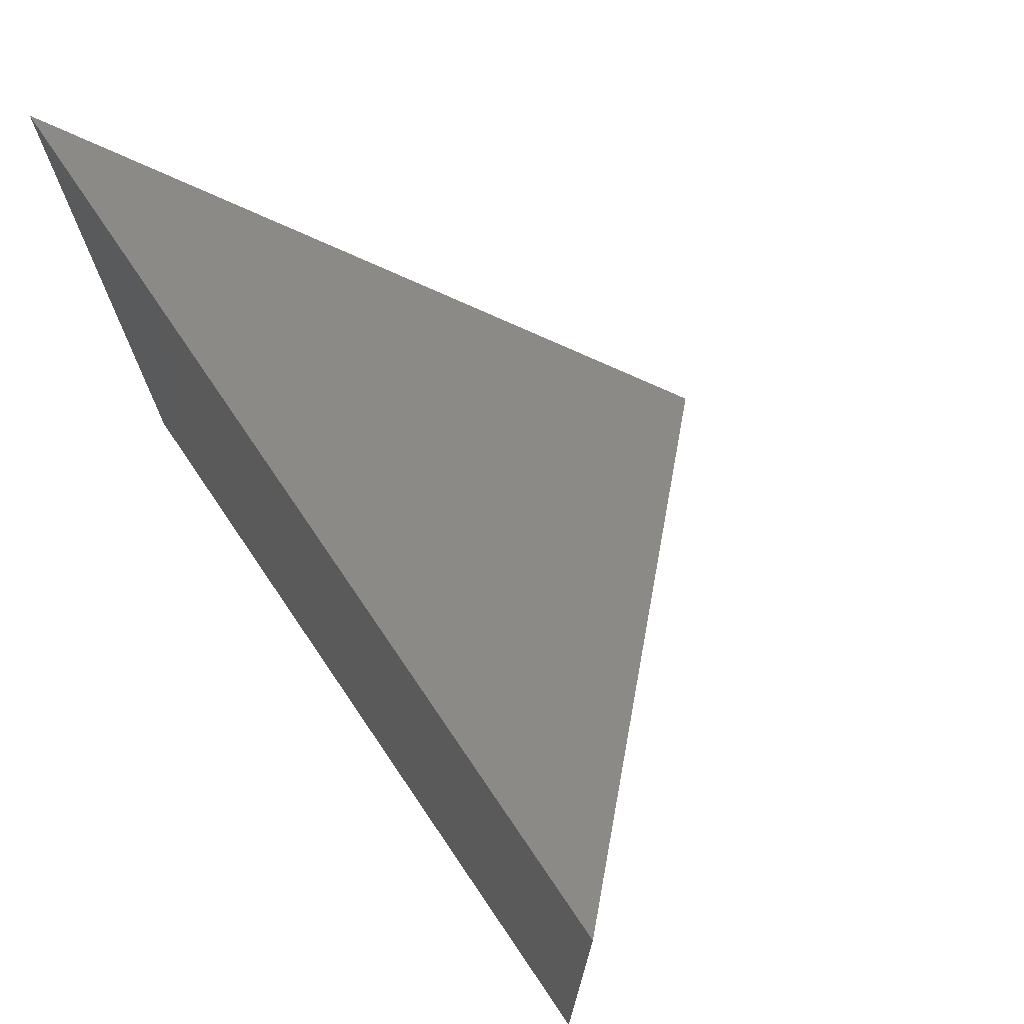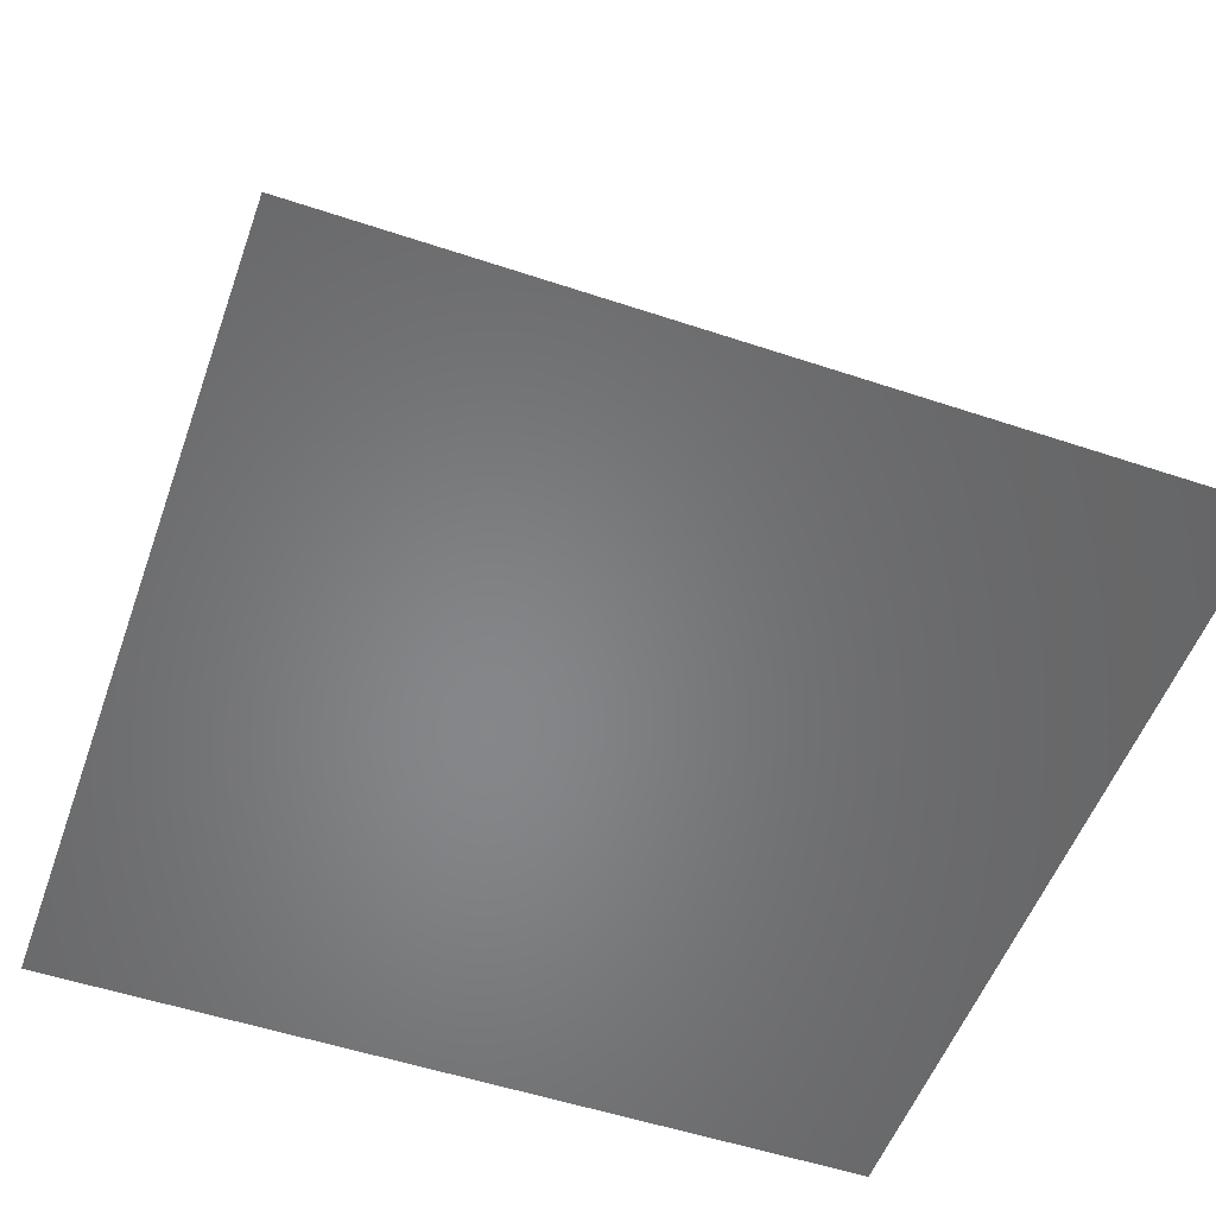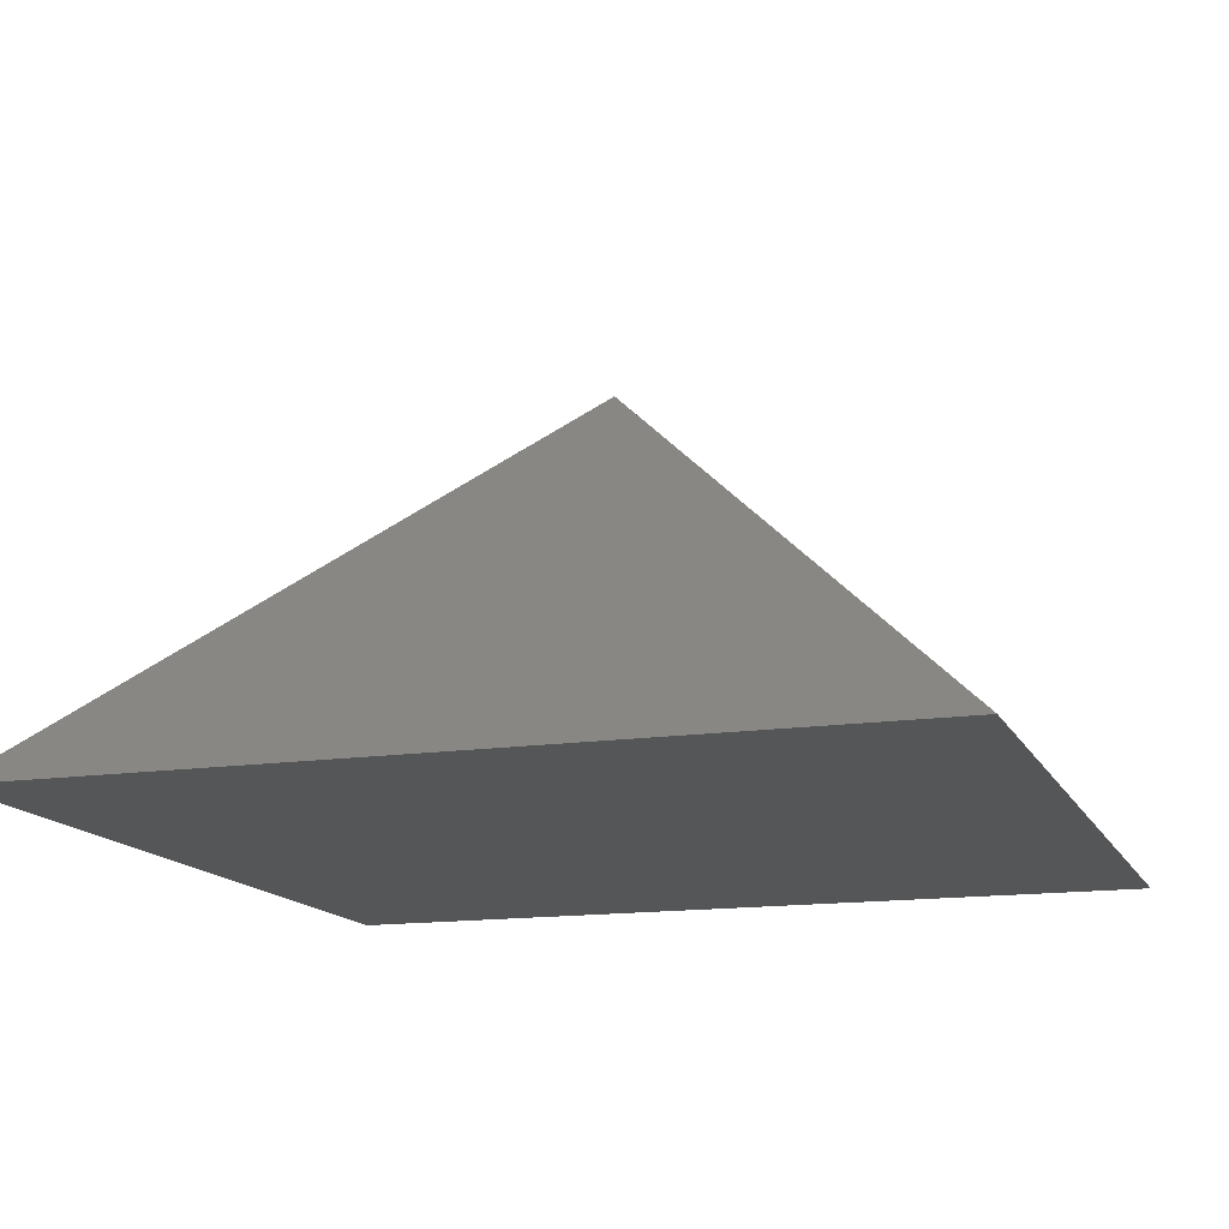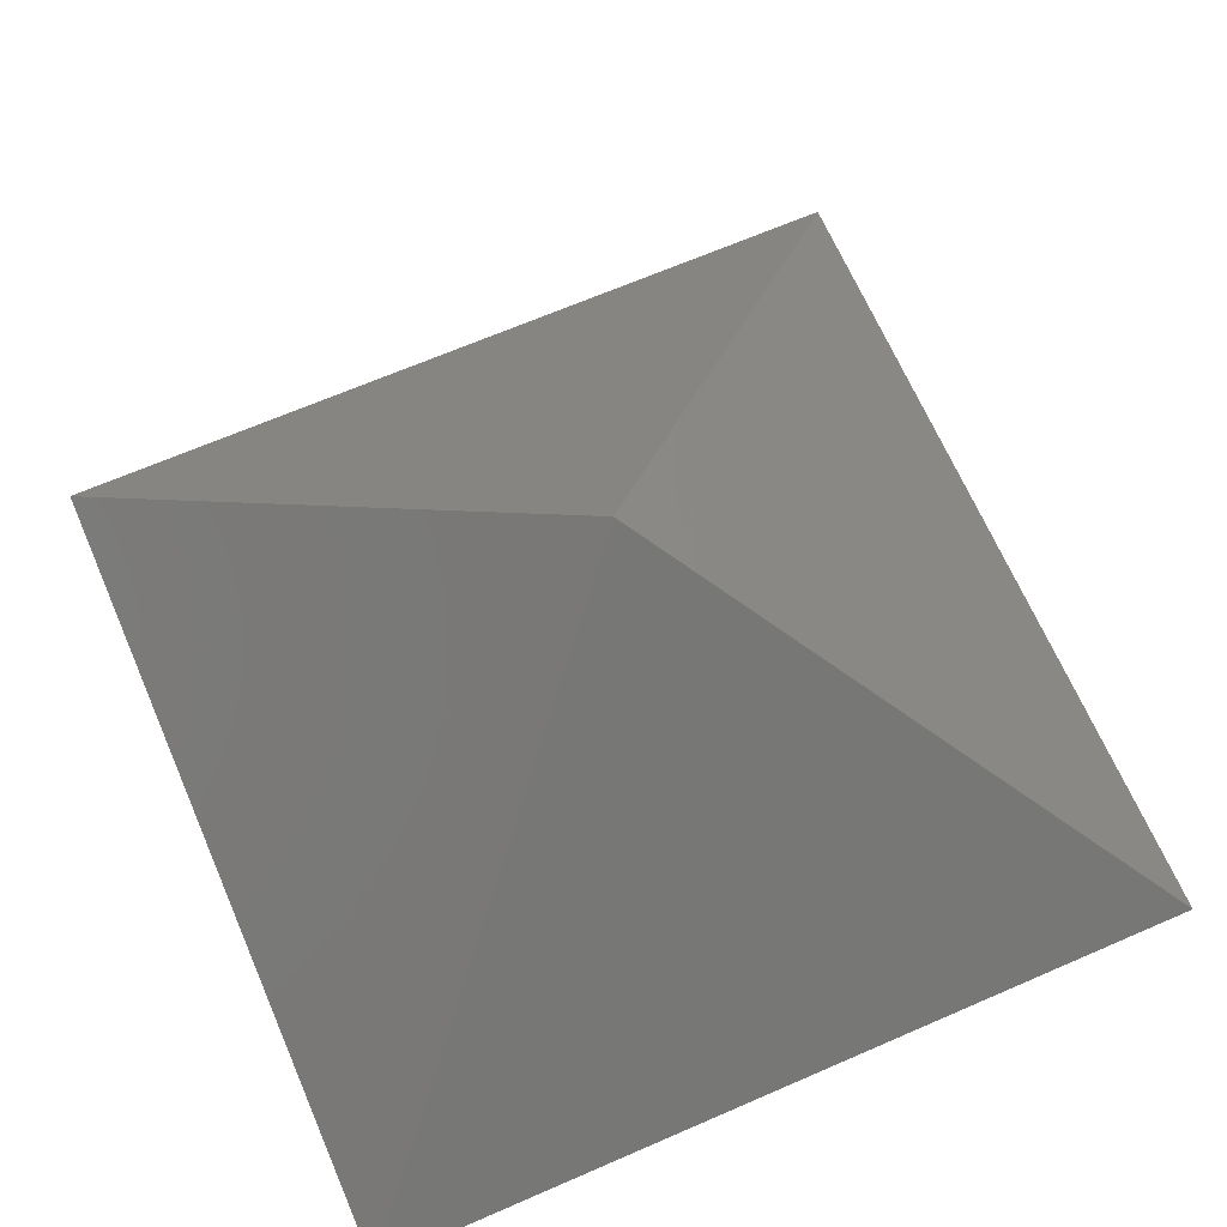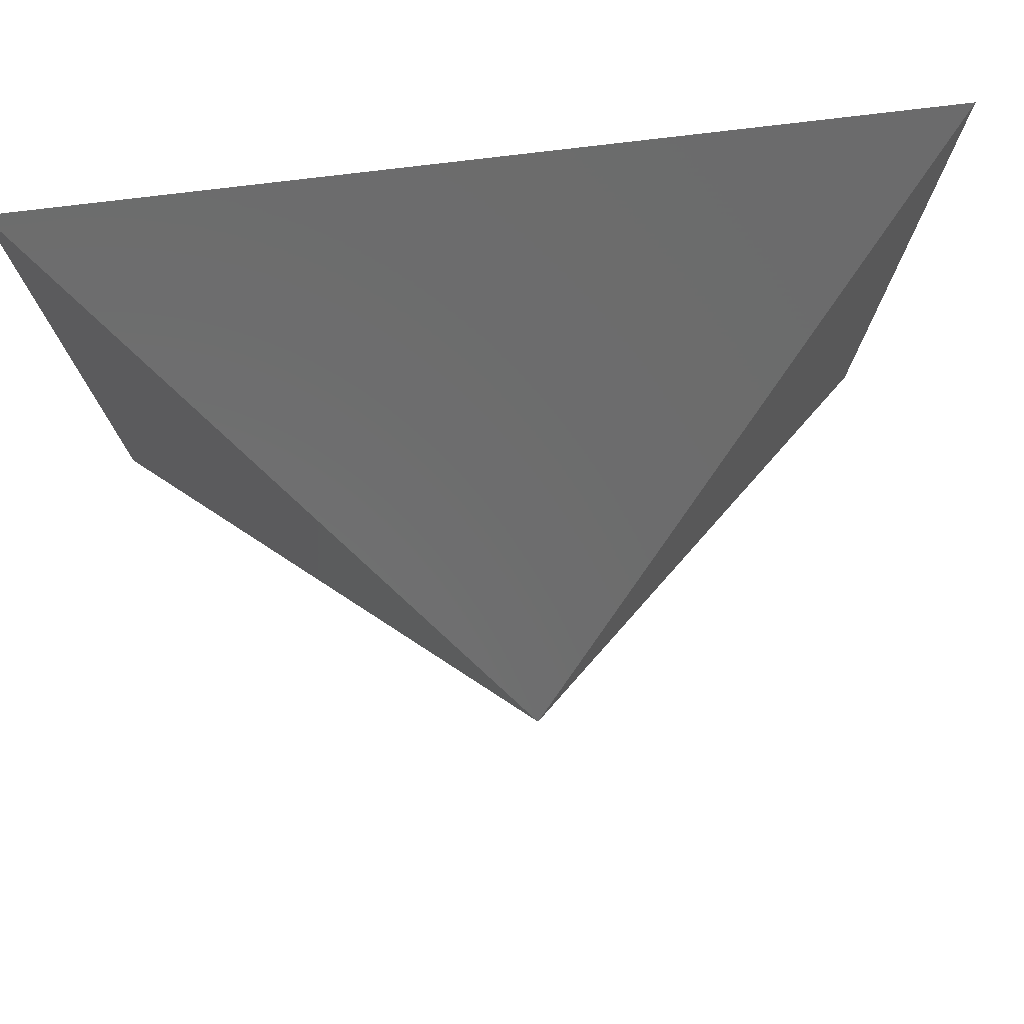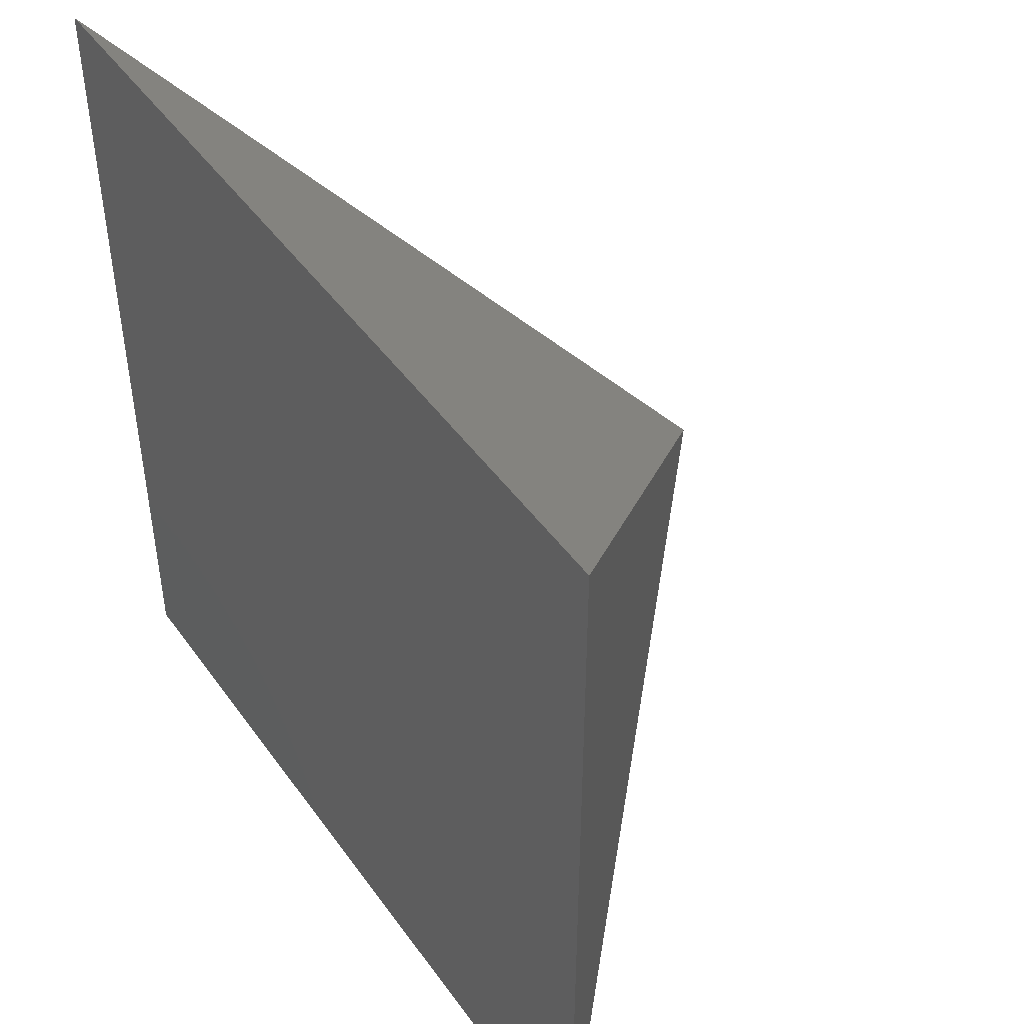
<metadata>
{"format":"stl","ext":"stl","renderer":"f3d","projection":"perspective","resolution":1024,"background":"white","views":[{"elev":73.9,"azim":-124.2,"up":"+Y"},{"elev":-53.5,"azim":70.4,"up":"+Z"},{"elev":-14.6,"azim":108.2,"up":"+Z"},{"elev":67.2,"azim":156.5,"up":"+Z"},{"elev":77.1,"azim":-6.9,"up":"+Y"},{"elev":46.3,"azim":-123.5,"up":"+Y"}]}
</metadata>
<code>
# stl→obj: 5 verts, 6 faces
v 0 0 5
v 5 -5 0
v 5 5 0
v -5 -5 0
v -5 5 0
f 1 2 3
f 1 4 2
f 1 5 4
f 1 3 5
f 5 3 2
f 5 2 4

</code>
